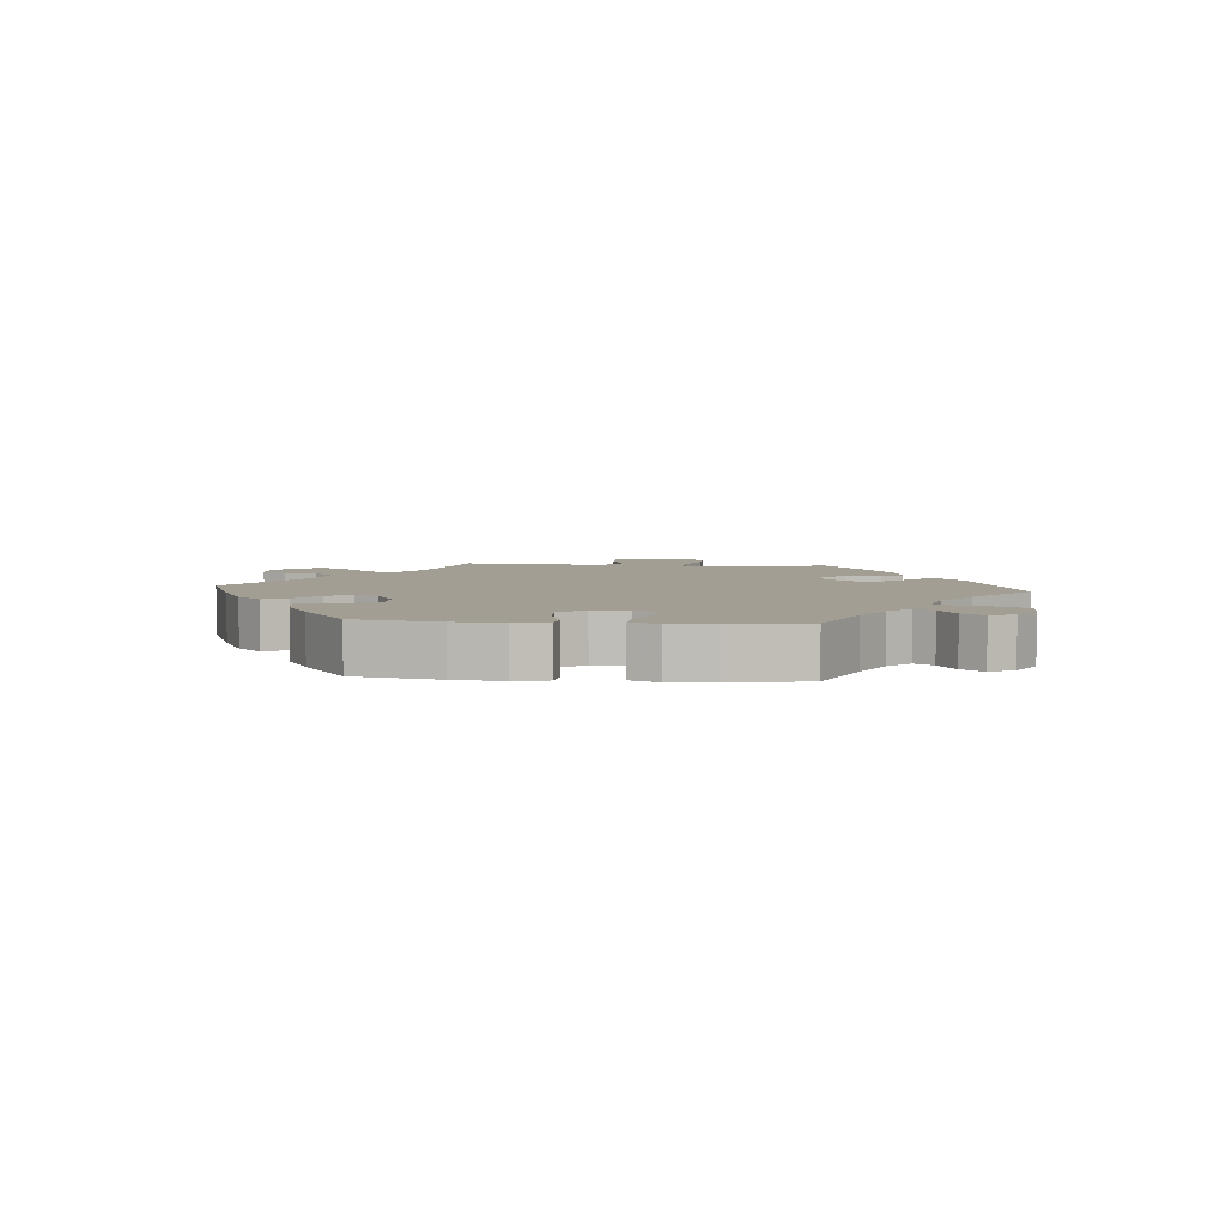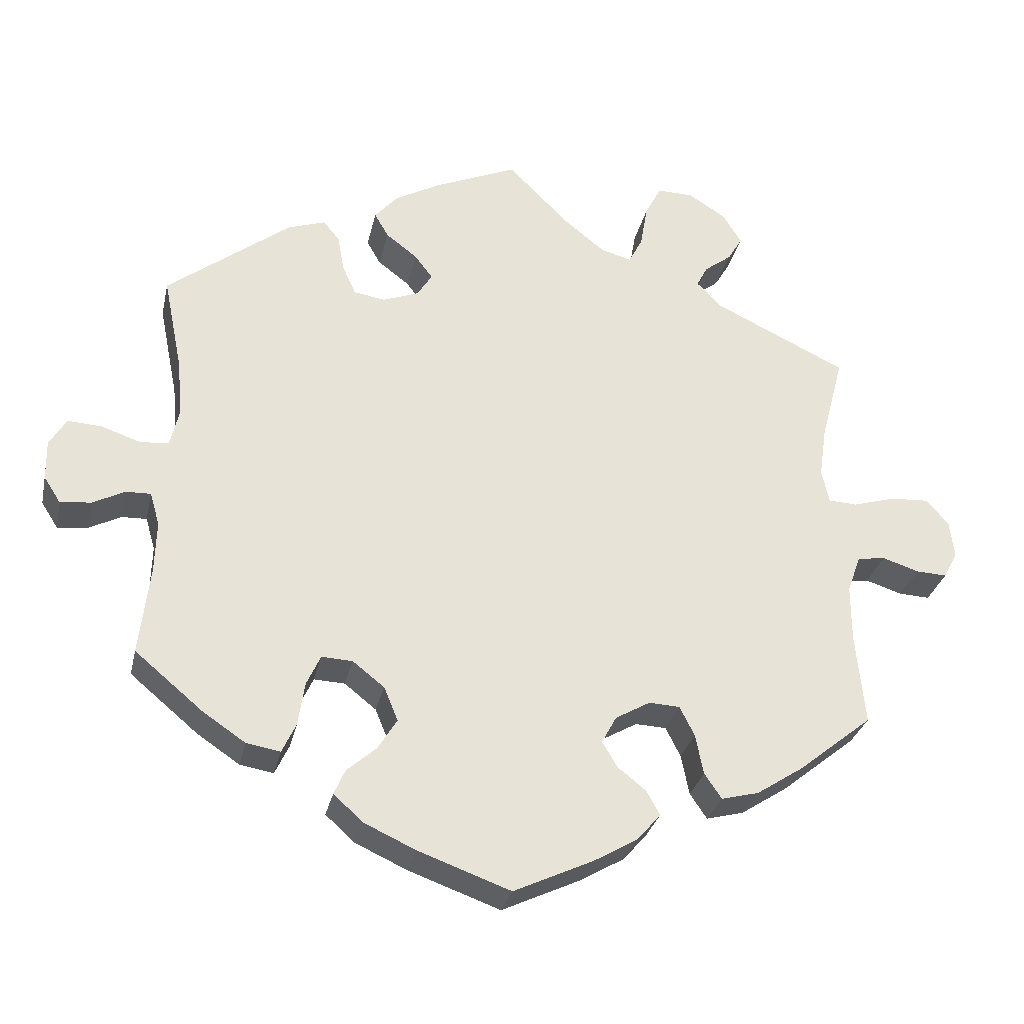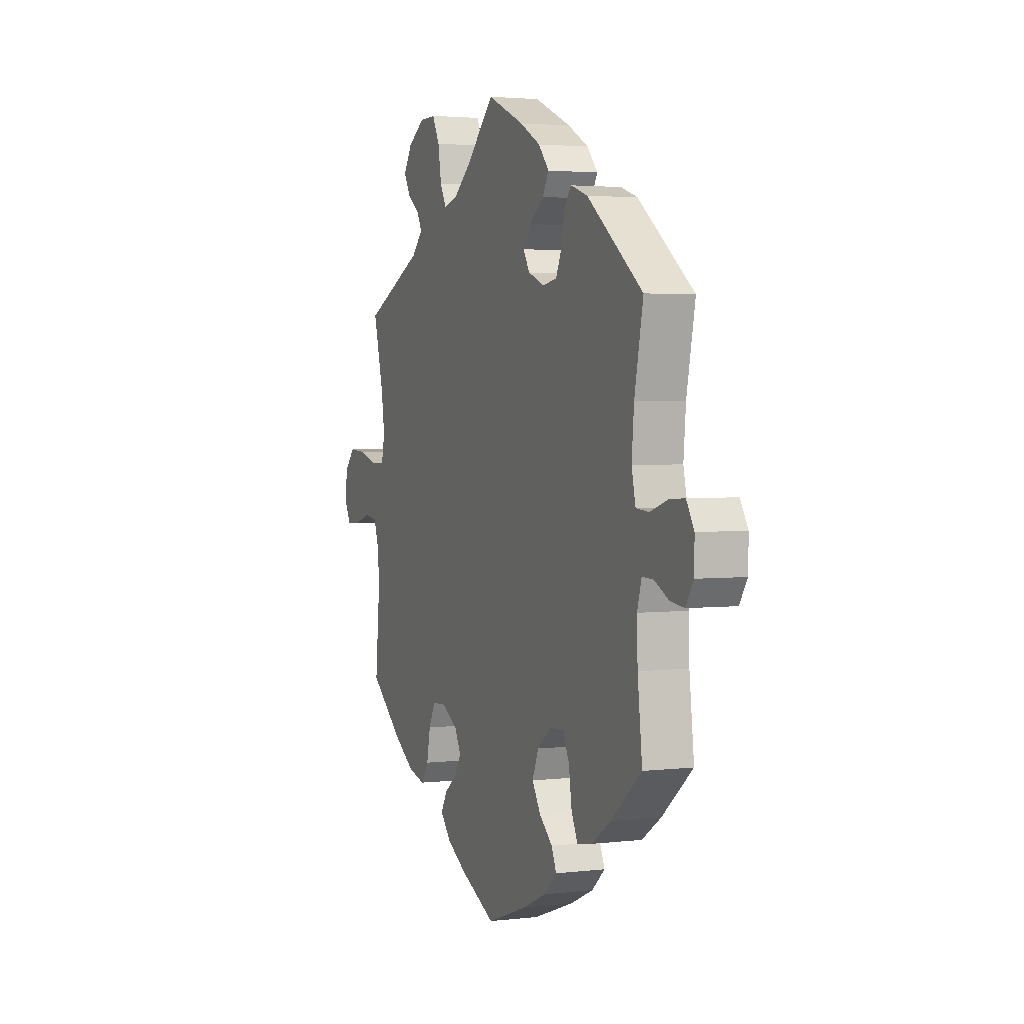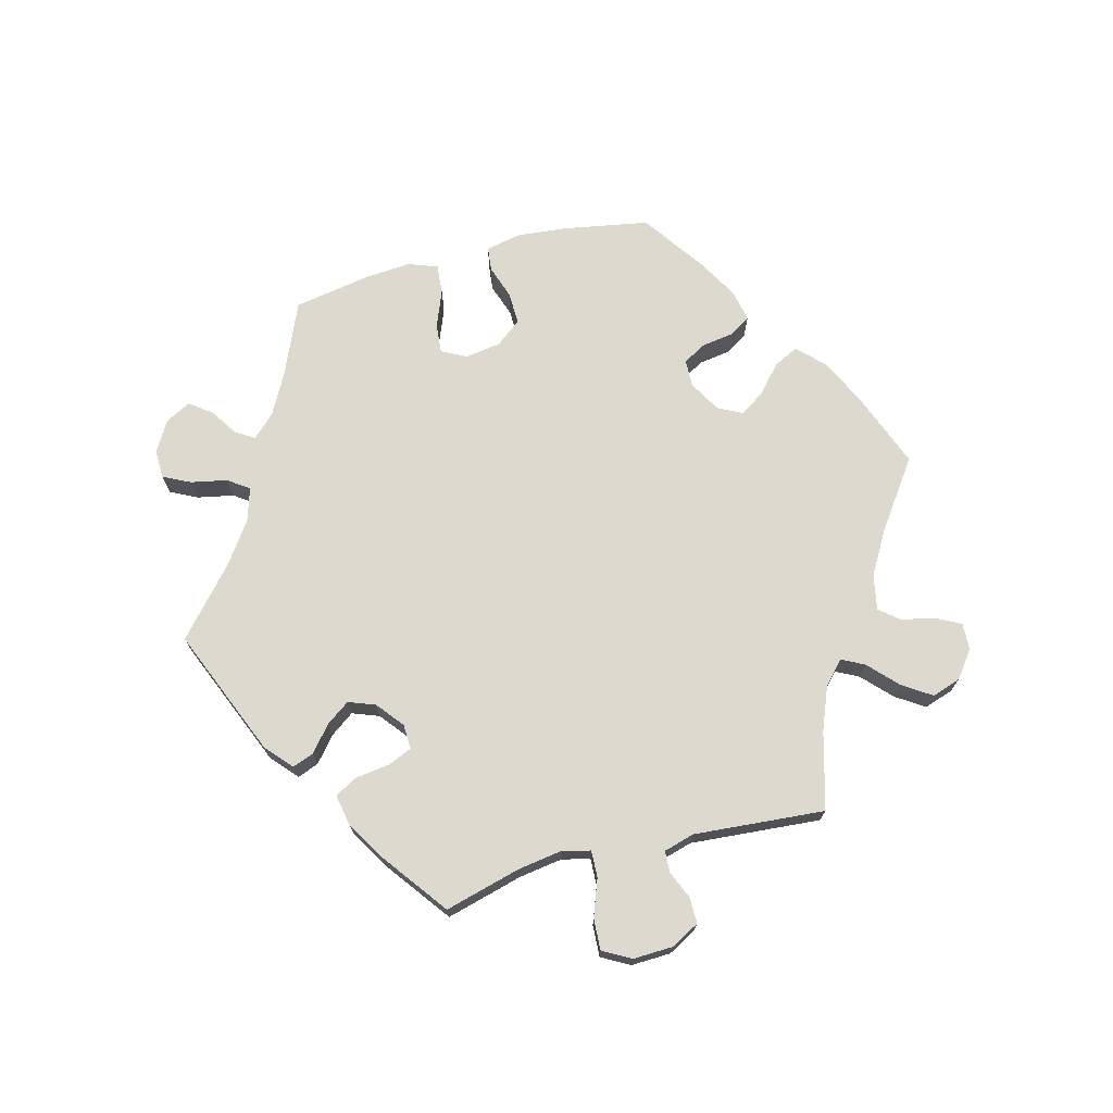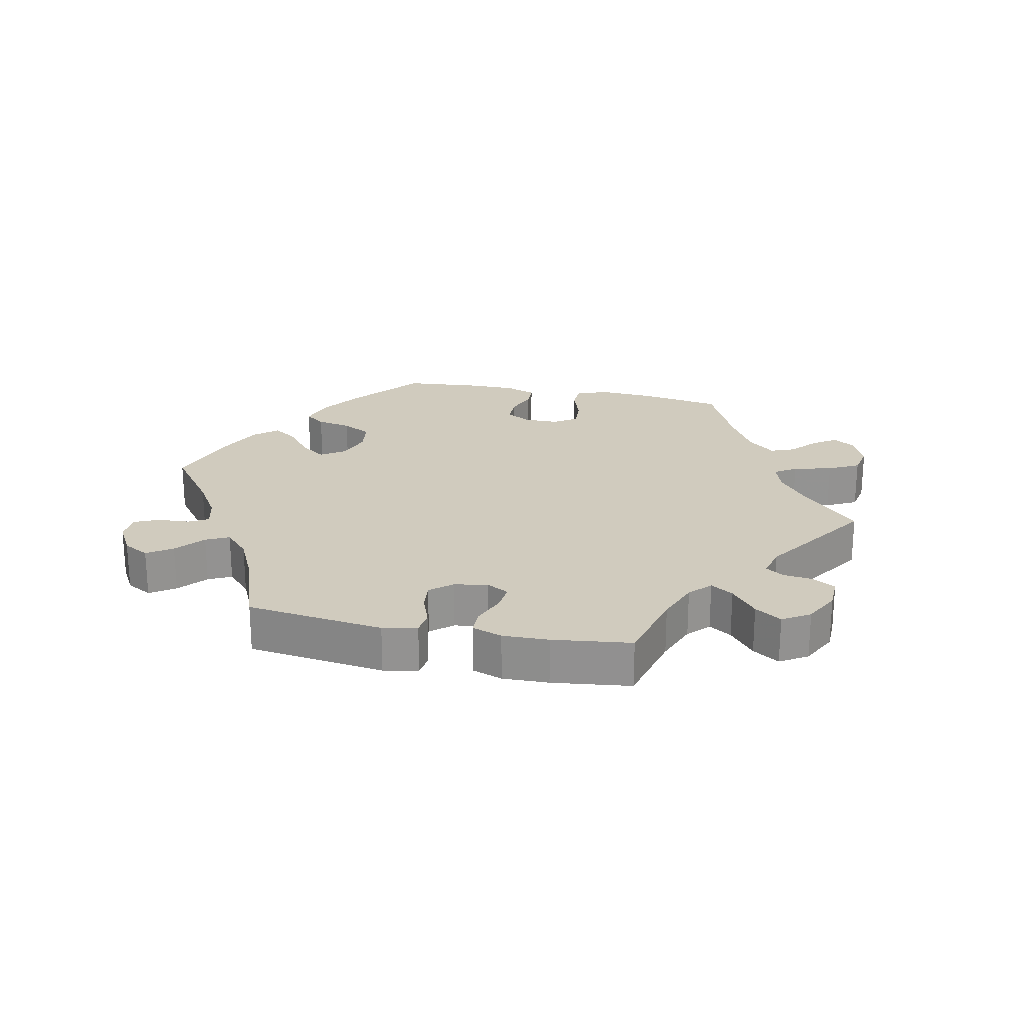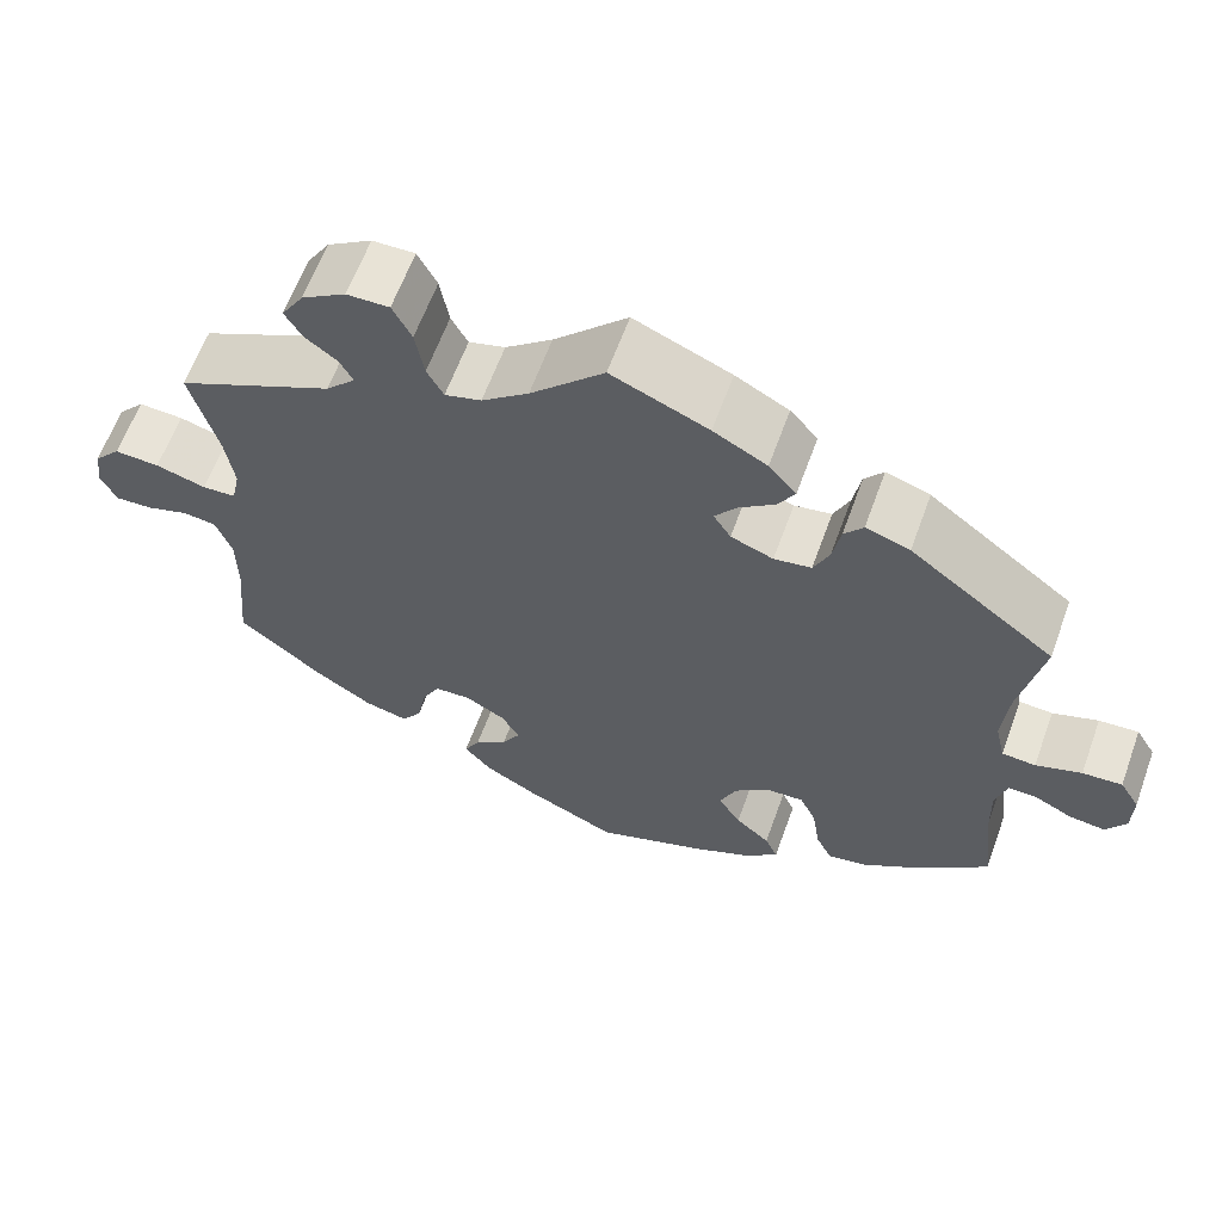
<metadata>
{"format":"obj","ext":"obj","renderer":"f3d","projection":"perspective","resolution":1024,"background":"white","views":[{"elev":5.1,"azim":-144.7,"up":"+Y"},{"elev":-29.8,"azim":-12.3,"up":"+Z"},{"elev":3.0,"azim":-112.0,"up":"+Z"},{"elev":71.8,"azim":15.3,"up":"+Y"},{"elev":23.5,"azim":-18.5,"up":"+Y"},{"elev":62.3,"azim":-160.1,"up":"+Z"}]}
</metadata>
<code>
v -0.333 0.07 0.417
v -0.282 0.07 0.434
v -0.26 0.07 0.407
v -0.251 0.07 0.357
v -0.233 0.07 0.317
v -0.19 0.07 0.31
v -0.141 0.07 0.329
v -0.121 0.07 0.361
v -0.145 0.07 0.393
v -0.188 0.07 0.426
v -0.207 0.07 0.459
v -0.175 0.07 0.496
v -0.113 0.07 0.53
v -0.001 0.07 0.578
v 0.084 0.07 0.493
v 0.138 0.07 0.45
v 0.18 0.07 0.438
v 0.199 0.07 0.474
v 0.209 0.07 0.533
v 0.231 0.07 0.576
v 0.28 0.07 0.575
v 0.331 0.07 0.543
v 0.357 0.07 0.501
v 0.337 0.07 0.467
v 0.3 0.07 0.439
v 0.285 0.07 0.41
v 0.319 0.07 0.375
v 0.5 0.07 0.289
v 0.469 0.07 0.171
v 0.459 0.07 0.102
v 0.469 0.07 0.056
v 0.508 0.07 0.054
v 0.566 0.07 0.071
v 0.618 0.07 0.074
v 0.649 0.07 0.039
v 0.655 0.07 -0.012
v 0.636 0.07 -0.048
v 0.594 0.07 -0.046
v 0.544 0.07 -0.03
v 0.506 0.07 -0.036
v 0.488 0.07 -0.087
v 0.488 0.07 -0.163
v 0.5 0.07 -0.289
v 0.4 0.07 -0.37
v 0.336 0.07 -0.412
v 0.285 0.07 -0.425
v 0.262 0.07 -0.391
v 0.251 0.07 -0.336
v 0.231 0.07 -0.296
v 0.189 0.07 -0.294
v 0.142 0.07 -0.321
v 0.122 0.07 -0.358
v 0.143 0.07 -0.393
v 0.181 0.07 -0.423
v 0.199 0.07 -0.456
v 0.167 0.07 -0.493
v 0.107 0.07 -0.528
v 0 0.07 -0.578
v -0.125 0.07 -0.533
v -0.195 0.07 -0.501
v -0.235 0.07 -0.465
v -0.22 0.07 -0.431
v -0.18 0.07 -0.396
v -0.154 0.07 -0.354
v -0.173 0.07 -0.308
v -0.216 0.07 -0.274
v -0.258 0.07 -0.272
v -0.277 0.07 -0.313
v -0.286 0.07 -0.373
v -0.305 0.07 -0.413
v -0.351 0.07 -0.405
v -0.409 0.07 -0.366
v -0.501 0.07 -0.289
v -0.487 0.07 -0.169
v -0.485 0.07 -0.098
v -0.498 0.07 -0.053
v -0.532 0.07 -0.054
v -0.575 0.07 -0.076
v -0.617 0.07 -0.081
v -0.64 0.07 -0.045
v -0.641 0.07 0.009
v -0.618 0.07 0.047
v -0.572 0.07 0.044
v -0.519 0.07 0.026
v -0.48 0.07 0.029
v -0.468 0.07 0.081
v -0.475 0.07 0.159
v -0.501 0.07 0.288
v -0.333 0 0.417
v -0.282 0 0.434
v -0.26 0 0.407
v -0.251 0 0.357
v -0.233 0 0.317
v -0.19 0 0.31
v -0.141 0 0.329
v -0.121 0 0.361
v -0.145 0 0.393
v -0.188 0 0.426
v -0.207 0 0.459
v -0.175 0 0.496
v -0.113 0 0.53
v -0.001 0 0.578
v 0.084 0 0.493
v 0.138 0 0.45
v 0.18 0 0.438
v 0.199 0 0.474
v 0.209 0 0.533
v 0.231 0 0.576
v 0.28 0 0.575
v 0.331 0 0.543
v 0.357 0 0.501
v 0.337 0 0.467
v 0.3 0 0.439
v 0.285 0 0.41
v 0.319 0 0.375
v 0.5 0 0.289
v 0.469 0 0.171
v 0.459 0 0.102
v 0.469 0 0.056
v 0.508 0 0.054
v 0.566 0 0.071
v 0.618 0 0.074
v 0.649 0 0.039
v 0.655 0 -0.012
v 0.636 0 -0.048
v 0.594 0 -0.046
v 0.544 0 -0.03
v 0.506 0 -0.036
v 0.488 0 -0.087
v 0.488 0 -0.163
v 0.5 0 -0.289
v 0.4 0 -0.37
v 0.336 0 -0.412
v 0.285 0 -0.425
v 0.262 0 -0.391
v 0.251 0 -0.336
v 0.231 0 -0.296
v 0.189 0 -0.294
v 0.142 0 -0.321
v 0.122 0 -0.358
v 0.143 0 -0.393
v 0.181 0 -0.423
v 0.199 0 -0.456
v 0.167 0 -0.493
v 0.107 0 -0.528
v 0 0 -0.578
v -0.125 0 -0.533
v -0.195 0 -0.501
v -0.235 0 -0.465
v -0.22 0 -0.431
v -0.18 0 -0.396
v -0.154 0 -0.354
v -0.173 0 -0.308
v -0.216 0 -0.274
v -0.258 0 -0.272
v -0.277 0 -0.313
v -0.286 0 -0.373
v -0.305 0 -0.413
v -0.351 0 -0.405
v -0.409 0 -0.366
v -0.501 0 -0.289
v -0.487 0 -0.169
v -0.485 0 -0.098
v -0.498 0 -0.053
v -0.532 0 -0.054
v -0.575 0 -0.076
v -0.617 0 -0.081
v -0.64 0 -0.045
v -0.641 0 0.009
v -0.618 0 0.047
v -0.572 0 0.044
v -0.519 0 0.026
v -0.48 0 0.029
v -0.468 0 0.081
v -0.475 0 0.159
v -0.501 0 0.288
f 87 88 1 2
f 86 87 2 3
f 85 86 3 4
f 81 82 83 84
f 81 84 85
f 80 81 85
f 77 78 79 80
f 76 77 80 85
f 75 76 85 4
f 71 72 73 74
f 68 69 70 71
f 67 68 71 74
f 66 67 74 75
f 60 61 62 63
f 60 63 64
f 59 60 64
f 58 59 64
f 57 58 64 65
f 53 54 55 56
f 52 53 56 57
f 45 46 47 48
f 45 48 49
f 42 43 44 45
f 41 42 45 49
f 40 41 49 50
f 36 37 38 39
f 36 39 40
f 35 36 40
f 32 33 34 35
f 31 32 35 40
f 27 28 29
f 26 27 29 30
f 22 23 24 25
f 22 25 26
f 21 22 26
f 18 19 20 21
f 17 18 21 26
f 12 13 14 15
f 12 15 16
f 9 10 11 12
f 8 9 12 16
f 7 8 16 17
f 66 75 4 5
f 52 57 65 66
f 51 52 66 5
f 31 40 50 51
f 31 51 5 6
f 17 26 30 31
f 6 7 17 31
f 90 89 176 175
f 91 90 175 174
f 92 91 174 173
f 172 171 170 169
f 173 172 169
f 173 169 168
f 168 167 166 165
f 173 168 165 164
f 92 173 164 163
f 162 161 160 159
f 159 158 157 156
f 162 159 156 155
f 163 162 155 154
f 151 150 149 148
f 152 151 148
f 152 148 147
f 152 147 146
f 153 152 146 145
f 144 143 142 141
f 145 144 141 140
f 136 135 134 133
f 137 136 133
f 133 132 131 130
f 137 133 130 129
f 138 137 129 128
f 127 126 125 124
f 128 127 124
f 128 124 123
f 123 122 121 120
f 128 123 120 119
f 117 116 115
f 118 117 115 114
f 113 112 111 110
f 114 113 110
f 114 110 109
f 109 108 107 106
f 114 109 106 105
f 103 102 101 100
f 104 103 100
f 100 99 98 97
f 104 100 97 96
f 105 104 96 95
f 93 92 163 154
f 154 153 145 140
f 93 154 140 139
f 139 138 128 119
f 94 93 139 119
f 119 118 114 105
f 119 105 95 94
f 1 89 90 2
f 2 90 91 3
f 3 91 92 4
f 4 92 93 5
f 5 93 94 6
f 6 94 95 7
f 7 95 96 8
f 8 96 97 9
f 9 97 98 10
f 10 98 99 11
f 11 99 100 12
f 12 100 101 13
f 13 101 102 14
f 14 102 103 15
f 15 103 104 16
f 16 104 105 17
f 17 105 106 18
f 18 106 107 19
f 19 107 108 20
f 20 108 109 21
f 21 109 110 22
f 22 110 111 23
f 23 111 112 24
f 24 112 113 25
f 25 113 114 26
f 26 114 115 27
f 27 115 116 28
f 28 116 117 29
f 29 117 118 30
f 30 118 119 31
f 31 119 120 32
f 32 120 121 33
f 33 121 122 34
f 34 122 123 35
f 35 123 124 36
f 36 124 125 37
f 37 125 126 38
f 38 126 127 39
f 39 127 128 40
f 40 128 129 41
f 41 129 130 42
f 42 130 131 43
f 43 131 132 44
f 44 132 133 45
f 45 133 134 46
f 46 134 135 47
f 47 135 136 48
f 48 136 137 49
f 49 137 138 50
f 50 138 139 51
f 51 139 140 52
f 52 140 141 53
f 53 141 142 54
f 54 142 143 55
f 55 143 144 56
f 56 144 145 57
f 57 145 146 58
f 58 146 147 59
f 59 147 148 60
f 60 148 149 61
f 61 149 150 62
f 62 150 151 63
f 63 151 152 64
f 64 152 153 65
f 65 153 154 66
f 66 154 155 67
f 67 155 156 68
f 68 156 157 69
f 69 157 158 70
f 70 158 159 71
f 71 159 160 72
f 72 160 161 73
f 73 161 162 74
f 74 162 163 75
f 75 163 164 76
f 76 164 165 77
f 77 165 166 78
f 78 166 167 79
f 79 167 168 80
f 80 168 169 81
f 81 169 170 82
f 82 170 171 83
f 83 171 172 84
f 84 172 173 85
f 85 173 174 86
f 86 174 175 87
f 87 175 176 88
f 88 176 89 1

</code>
